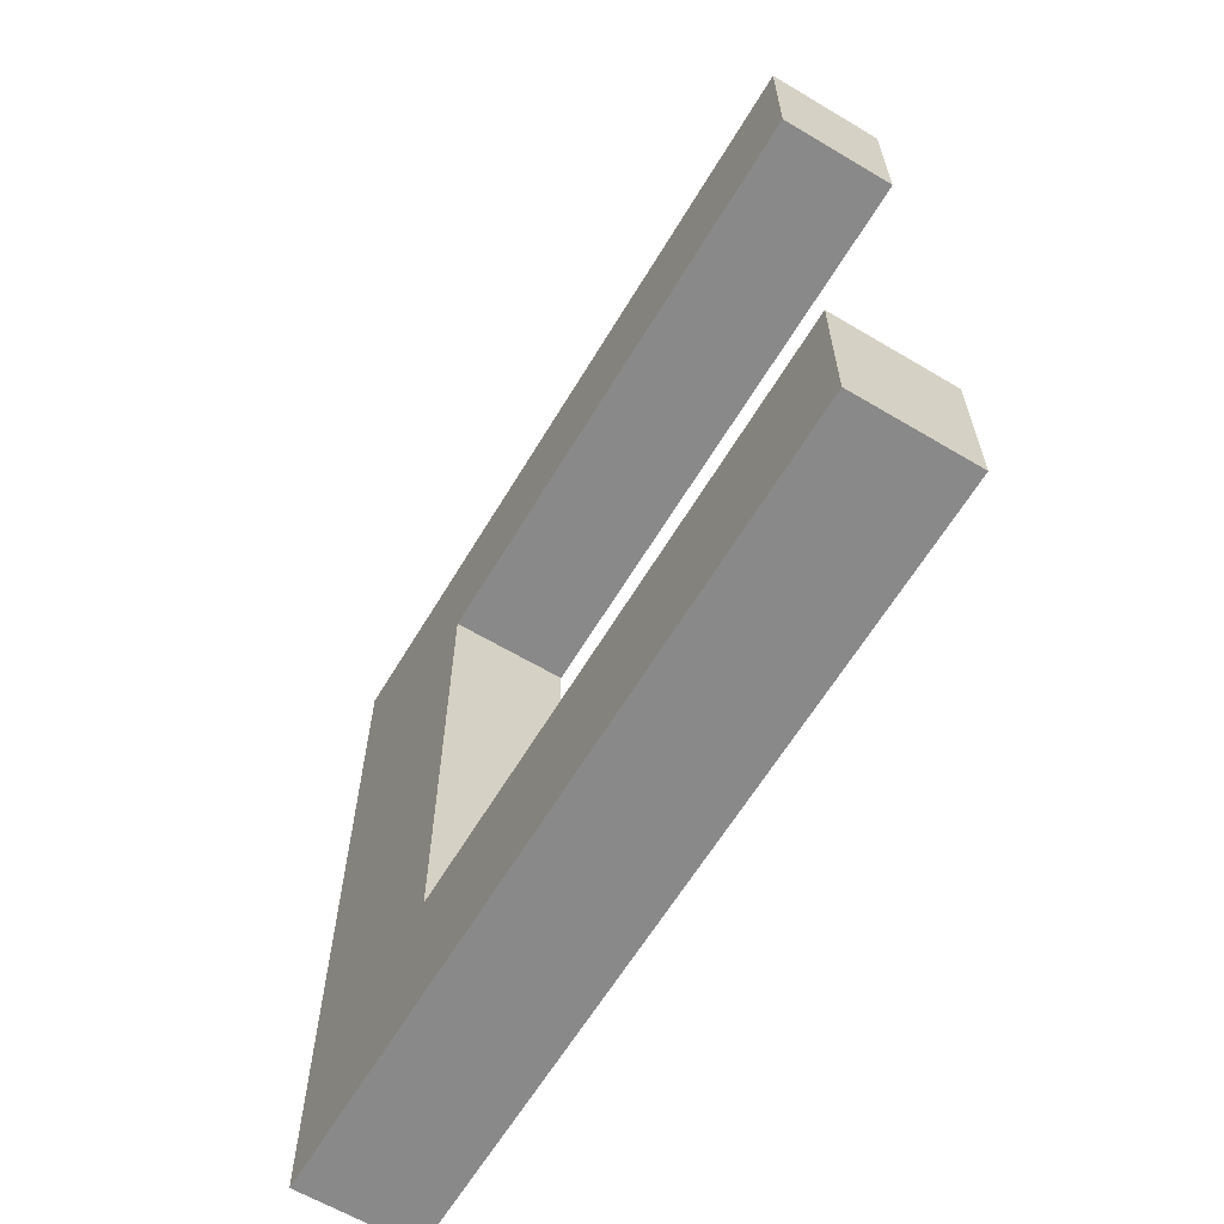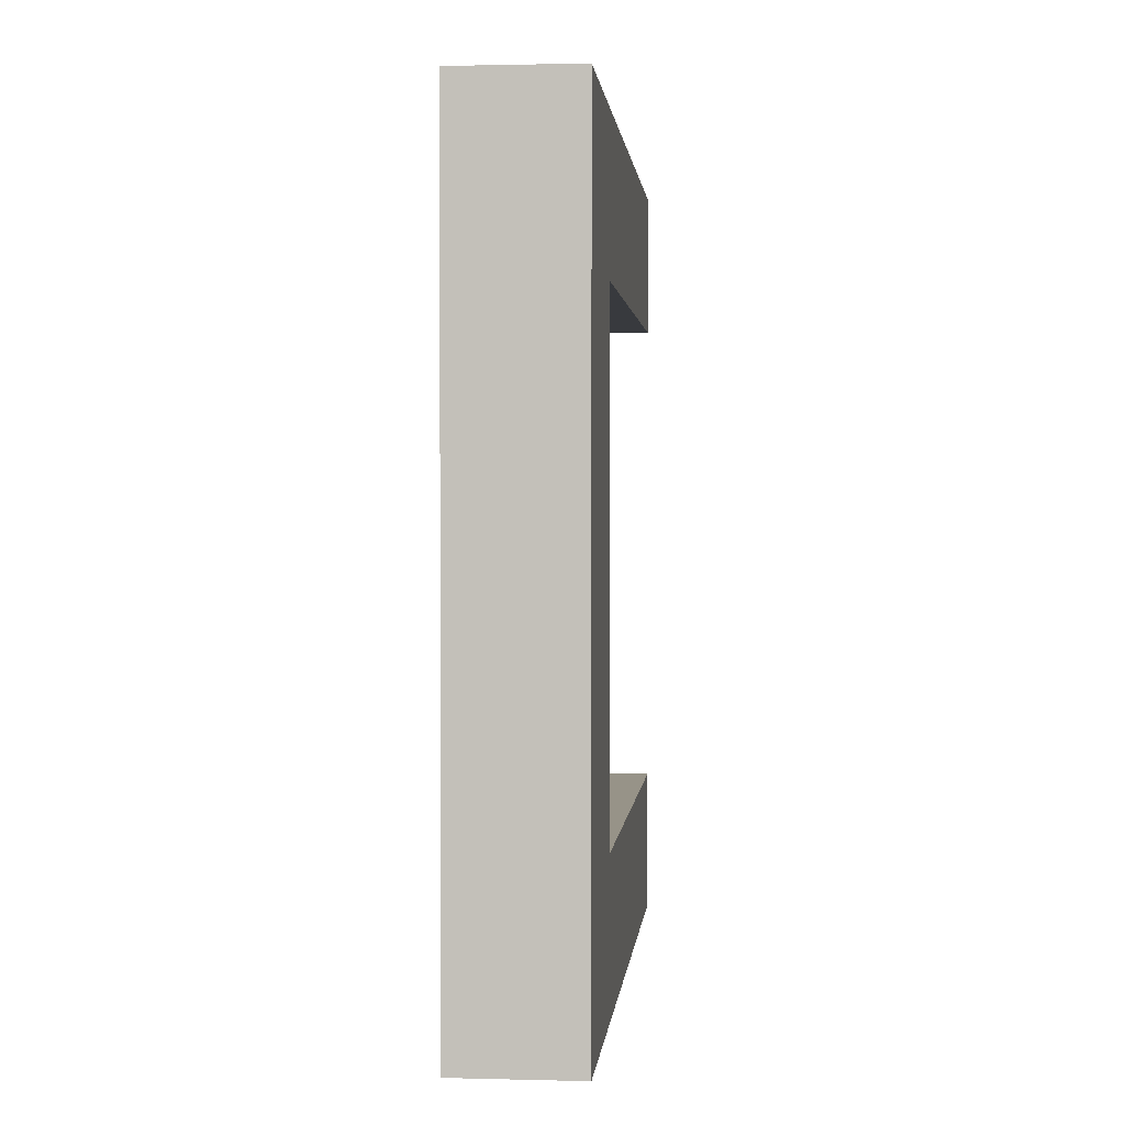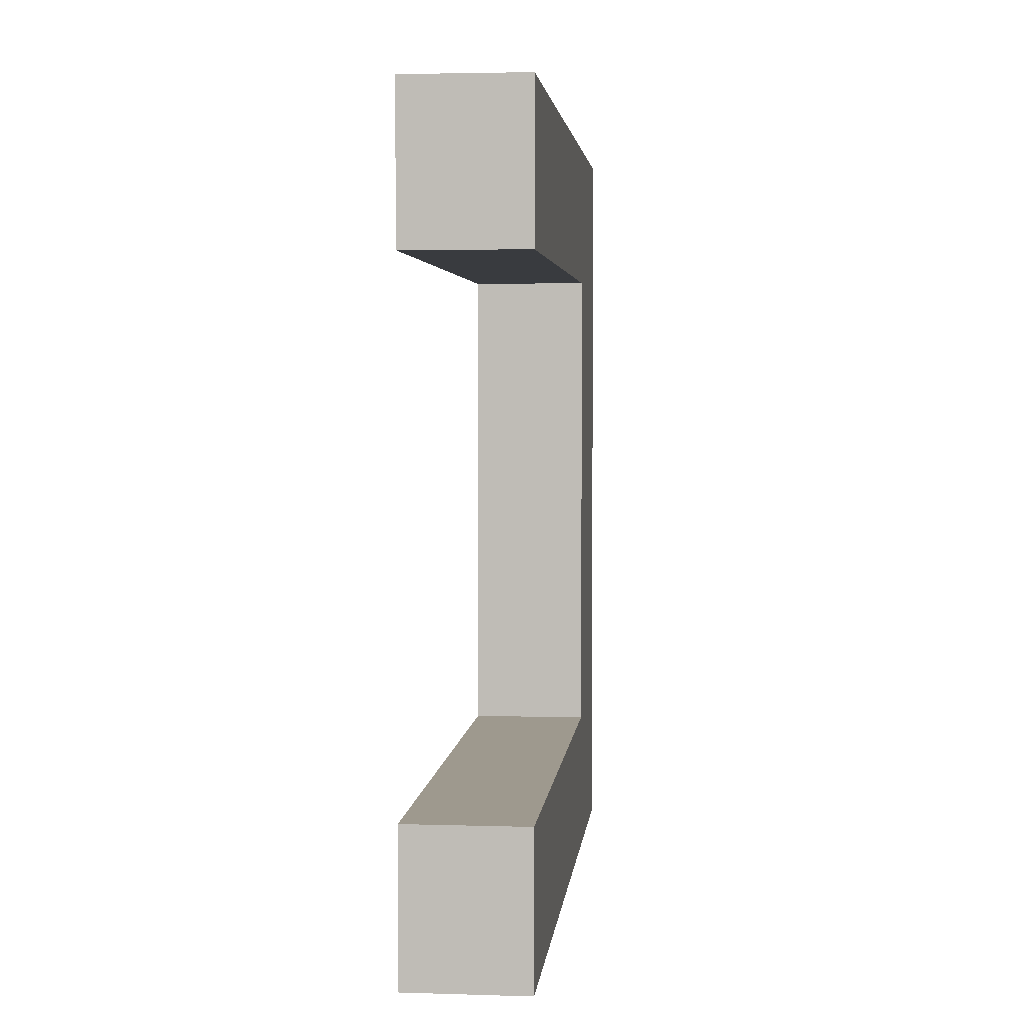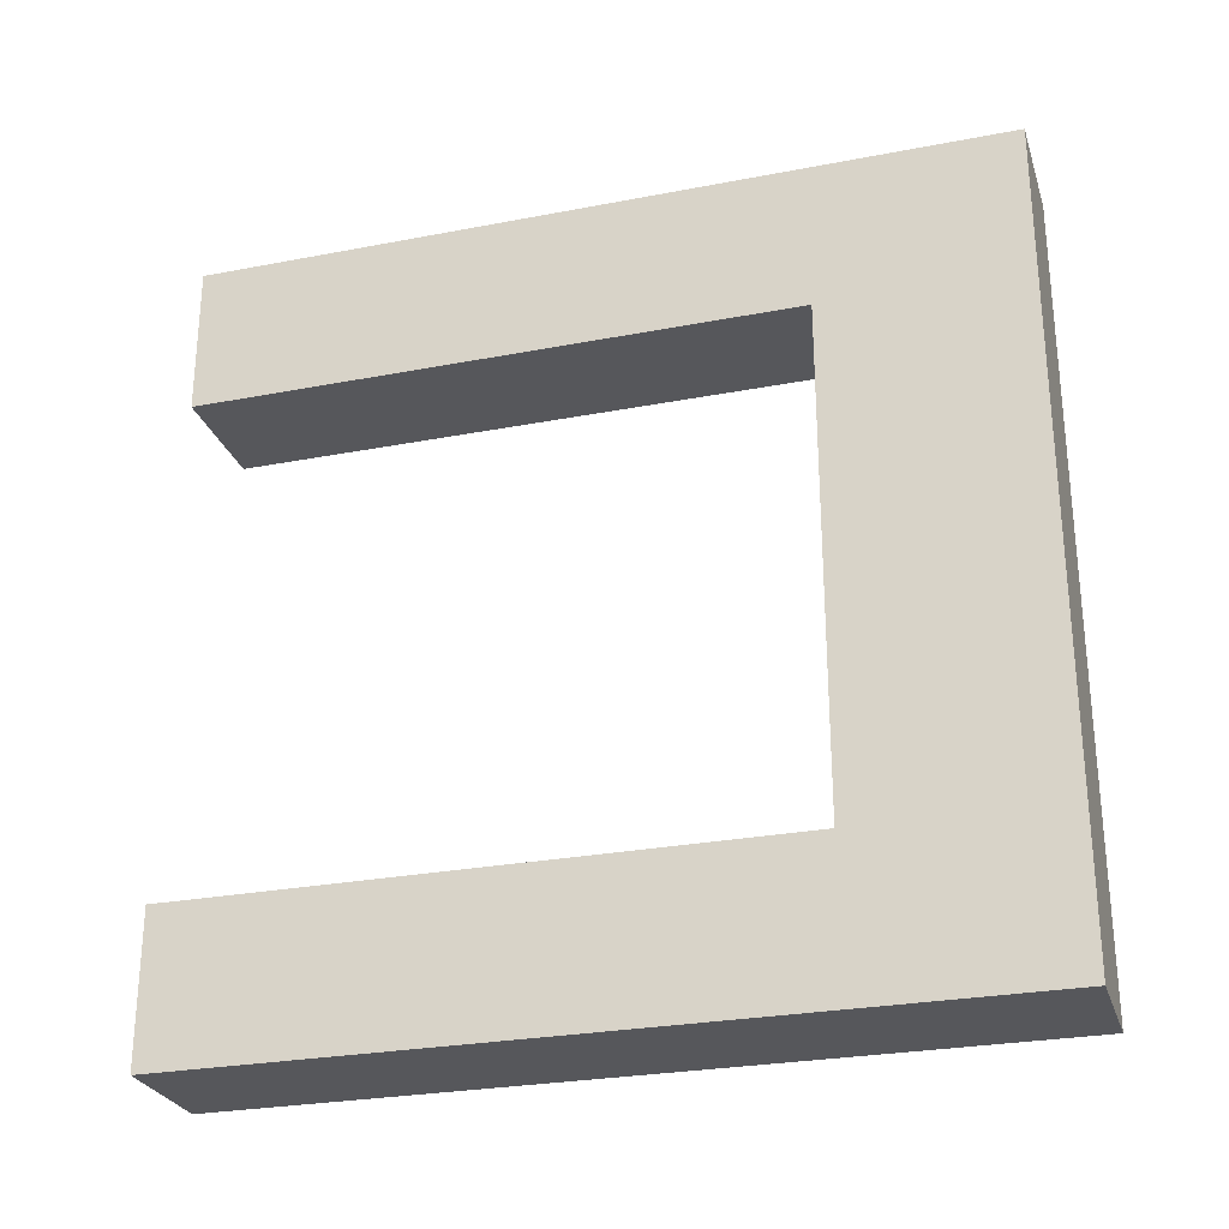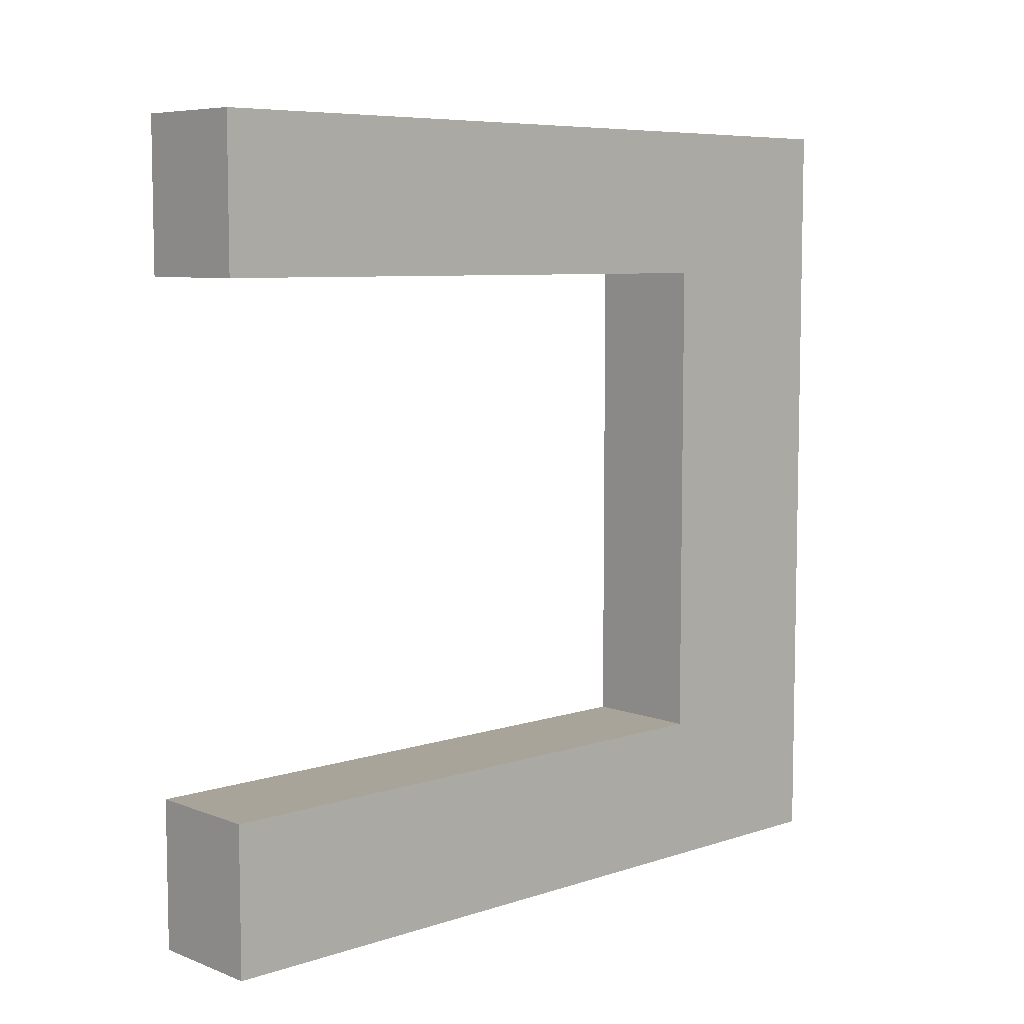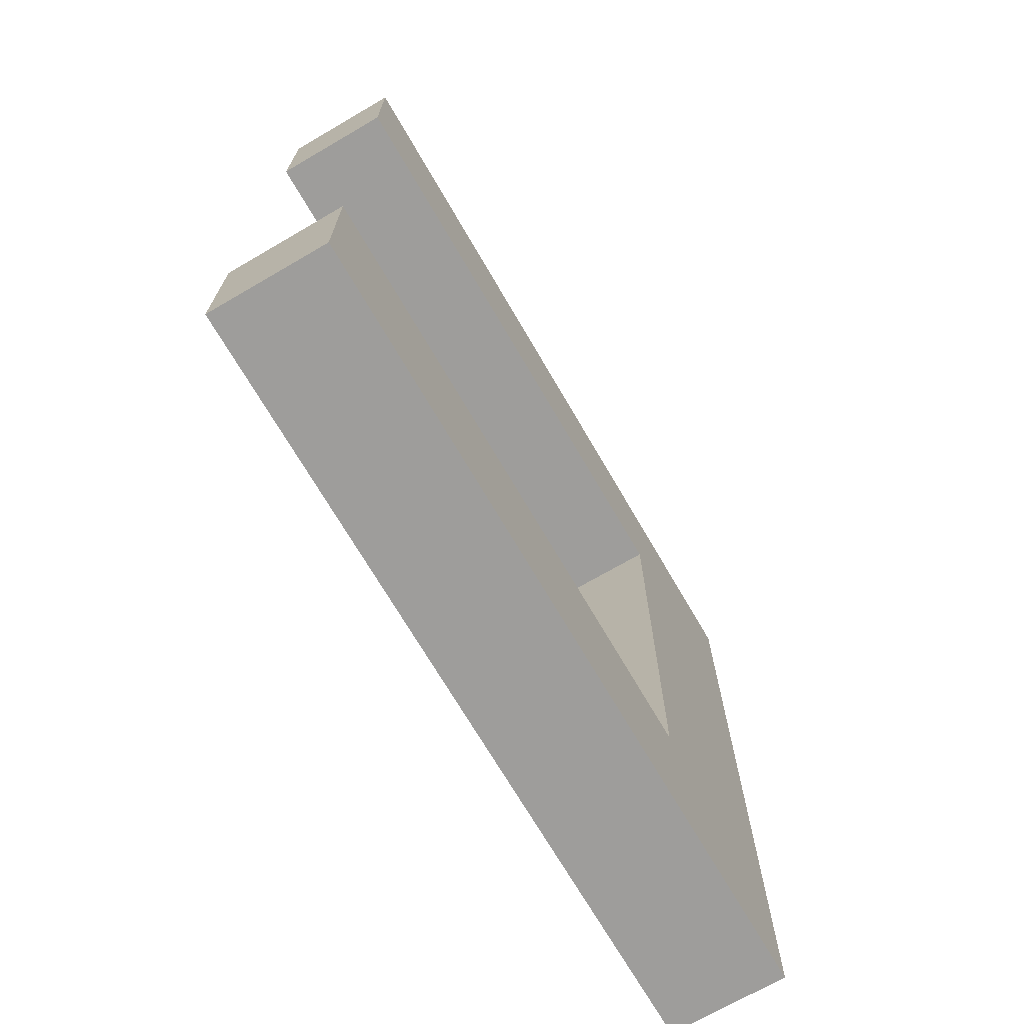
<metadata>
{"format":"obj","ext":"obj","renderer":"f3d","projection":"perspective","resolution":1024,"background":"white","views":[{"elev":-63.0,"azim":-31.0,"up":"+Z"},{"elev":1.4,"azim":-174.7,"up":"+Z"},{"elev":3.5,"azim":5.8,"up":"+Z"},{"elev":-27.3,"azim":106.5,"up":"+Z"},{"elev":7.2,"azim":47.0,"up":"+Z"},{"elev":-70.4,"azim":30.2,"up":"+Z"}]}
</metadata>
<code>
o WallDoorBricksWhite01
v 0 4 0
v 0 0 0
v 0 4 4
v 0 0 4
v -0.6 4 0
v -0.6 0 0
v -0.6 4 4
v -0.6 0 4
v -0.6 0 3.25
v 0 4 3.25
v -0.6 4 3.25
v 0 0 3.25
v -0.6 4 0.75
v 0 4 0.75
v 0 3 0
v -0.6 3 4
v 0 3 4
v -0.6 3 0
v -0.6 3 3.25
v 0 3 0.75
v 0 3 3.25
v -0.6 3 0.75
v 0 0 0.75
v -0.6 0 0.75
f 11 3 10
f 3 16 17
f 13 18 22
f 12 8 9
f 10 17 21
f 5 15 18
f 14 21 20
f 7 19 16
f 13 10 14
f 5 14 1
f 2 24 6
f 1 20 15
f 11 22 19
f 15 23 2
f 16 9 8
f 18 2 6
f 21 4 12
f 22 6 24
f 17 8 4
f 20 19 22
f 20 24 23
f 19 12 9
f 11 7 3
f 3 7 16
f 13 5 18
f 12 4 8
f 10 3 17
f 5 1 15
f 14 10 21
f 7 11 19
f 13 11 10
f 5 13 14
f 2 23 24
f 1 14 20
f 11 13 22
f 15 20 23
f 16 19 9
f 18 15 2
f 21 17 4
f 22 18 6
f 17 16 8
f 20 21 19
f 20 22 24
f 19 21 12

</code>
